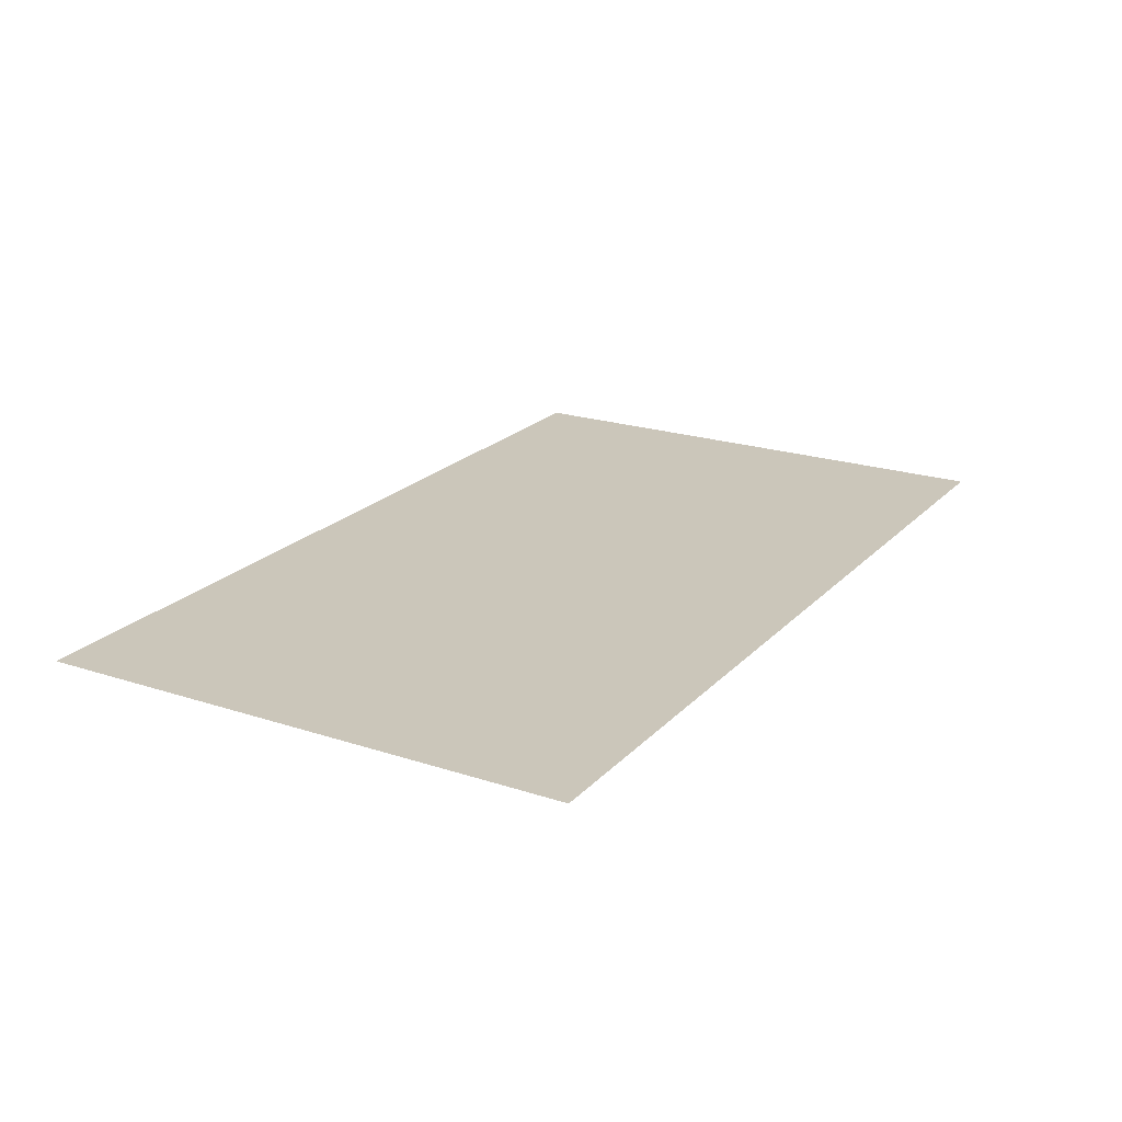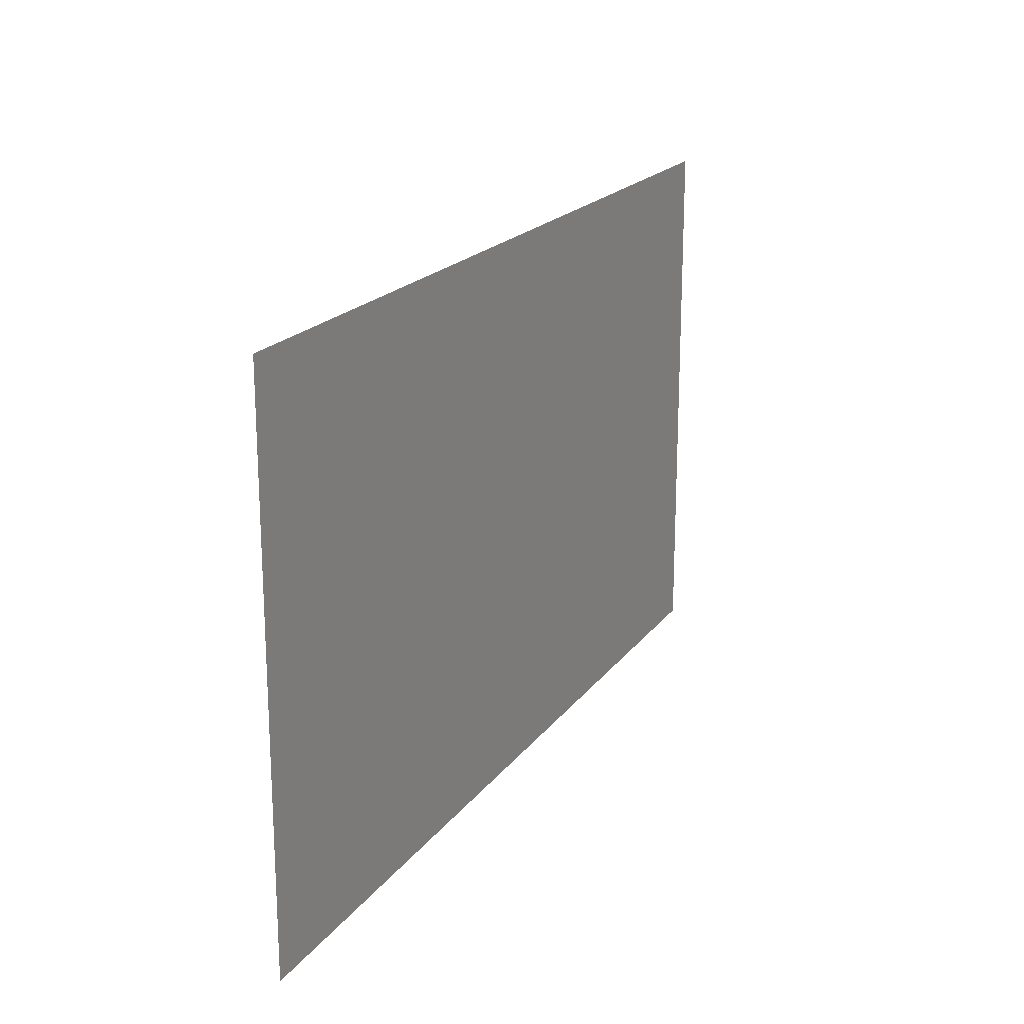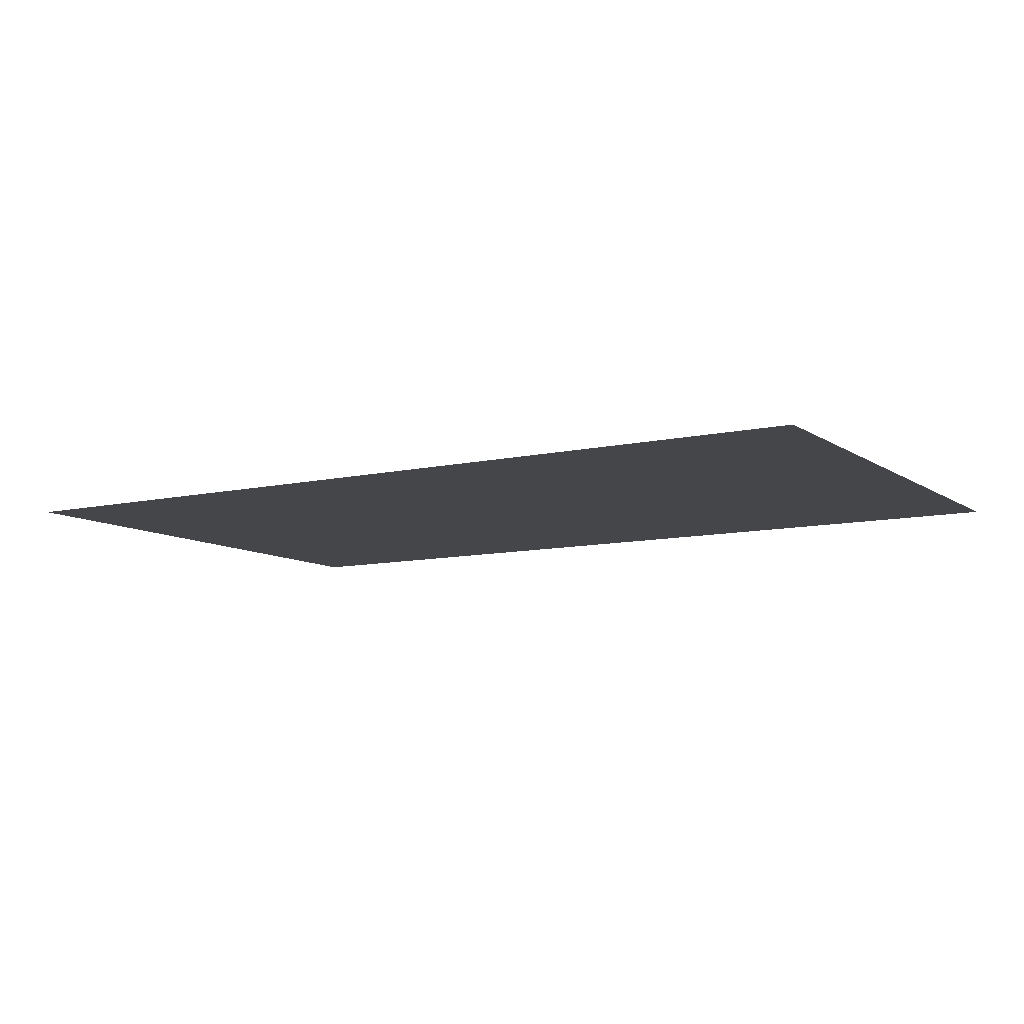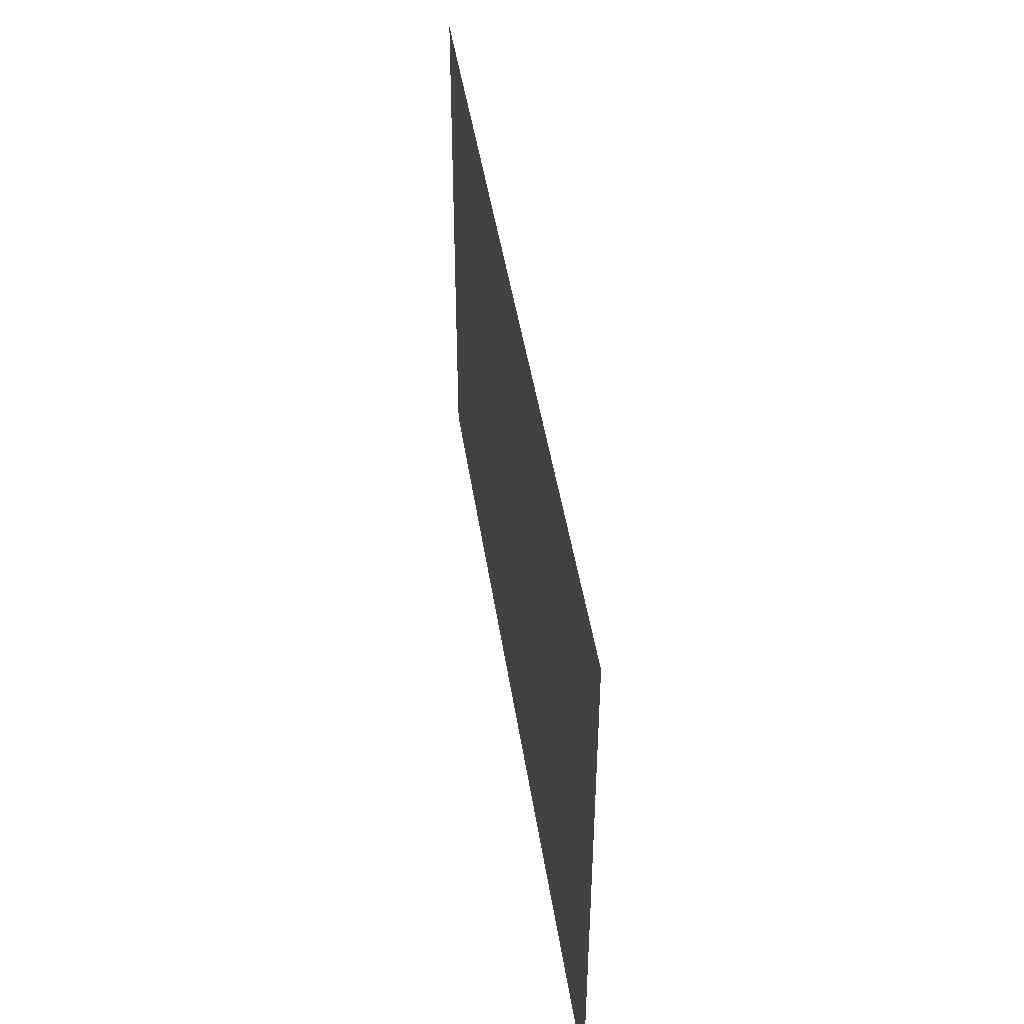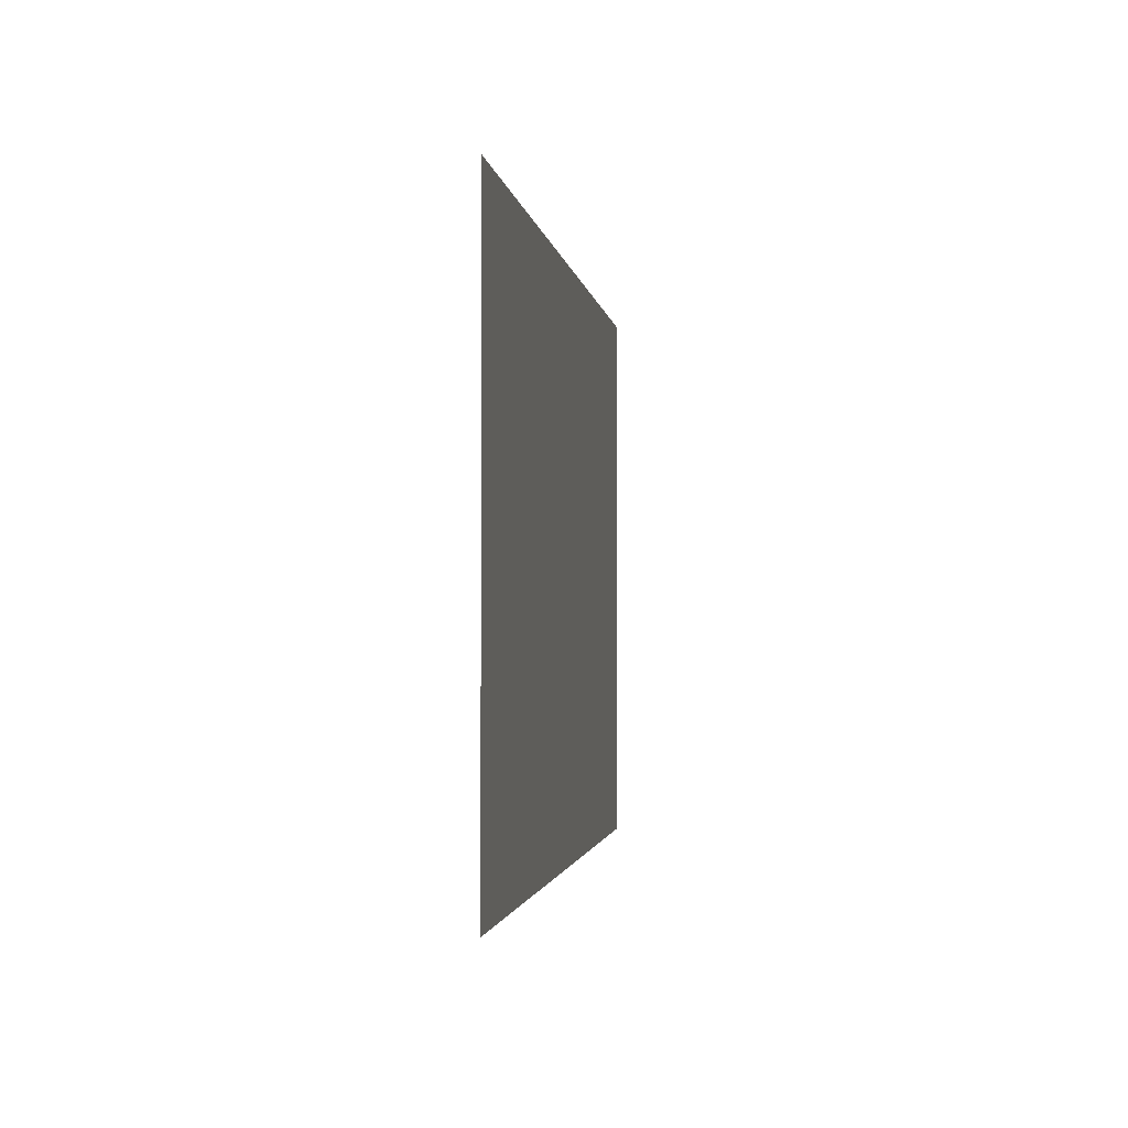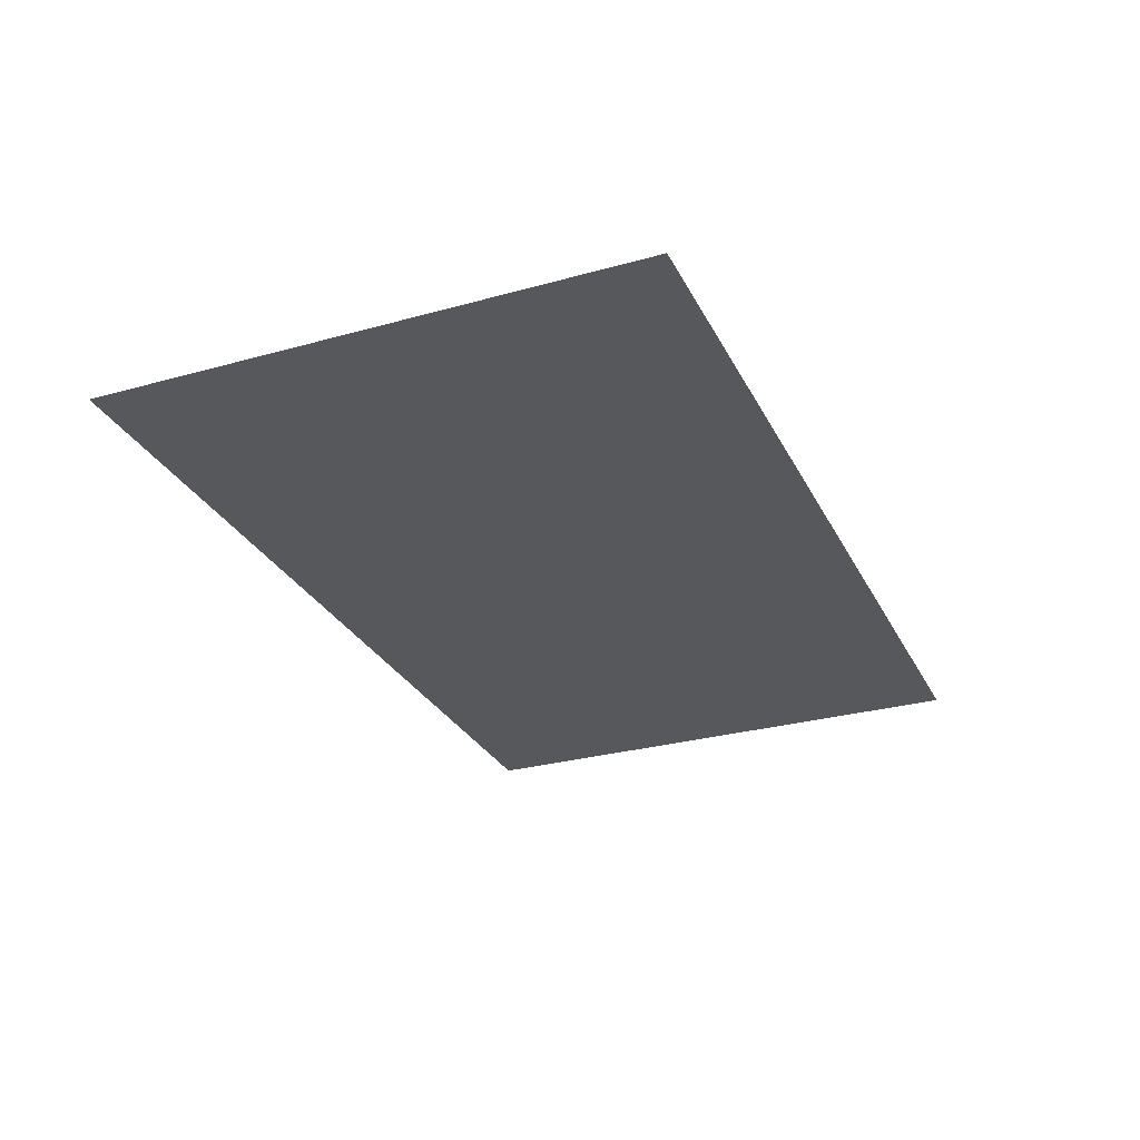
<metadata>
{"format":"obj","ext":"obj","renderer":"f3d","projection":"perspective","resolution":1024,"background":"white","views":[{"elev":21.2,"azim":120.3,"up":"+Z"},{"elev":19.6,"azim":-64.6,"up":"+Y"},{"elev":-9.5,"azim":31.1,"up":"+Z"},{"elev":44.0,"azim":-98.3,"up":"+Y"},{"elev":-1.8,"azim":-82.7,"up":"+Y"},{"elev":-28.7,"azim":112.6,"up":"+Z"}]}
</metadata>
<code>
v -83.39 -41.7 0
v -84.36 -41.7 0
v -84.36 -40.73 0
v -83.39 -40.73 0
v -84.36 -41.7 0
v -85.33 -41.7 0
v -85.33 -40.73 0
v -84.36 -40.73 0
v -85.33 -41.7 0
v -86.3 -41.7 0
v -86.3 -40.73 0
v -85.33 -40.73 0
v -86.3 -41.7 0
v -87.27 -41.7 0
v -87.27 -40.73 0
v -86.3 -40.73 0
v -87.27 -41.7 0
v -88.24 -41.7 0
v -88.24 -40.73 0
v -87.27 -40.73 0
v -83.39 -42.67 0
v -84.36 -42.67 0
v -84.36 -41.7 0
v -83.39 -41.7 0
v -84.36 -42.67 0
v -85.33 -42.67 0
v -85.33 -41.7 0
v -84.36 -41.7 0
v -85.33 -42.67 0
v -86.3 -42.67 0
v -86.3 -41.7 0
v -85.33 -41.7 0
v -86.3 -42.67 0
v -87.27 -42.67 0
v -87.27 -41.7 0
v -86.3 -41.7 0
v -87.27 -42.67 0
v -88.24 -42.67 0
v -88.24 -41.7 0
v -87.27 -41.7 0
v -83.39 -43.64 0
v -84.36 -43.64 0
v -84.36 -42.67 0
v -83.39 -42.67 0
v -84.36 -43.64 0
v -85.33 -43.64 0
v -85.33 -42.67 0
v -84.36 -42.67 0
v -85.33 -43.64 0
v -86.3 -43.64 0
v -86.3 -42.67 0
v -85.33 -42.67 0
v -86.3 -43.64 0
v -87.27 -43.64 0
v -87.27 -42.67 0
v -86.3 -42.67 0
v -87.27 -43.64 0
v -88.24 -43.64 0
v -88.24 -42.67 0
v -87.27 -42.67 0
g Test_mesh_0020
f 1 2 3 4
f 5 6 7 8
f 9 10 11 12
f 13 14 15 16
f 17 18 19 20
f 21 22 23 24
f 25 26 27 28
f 29 30 31 32
f 33 34 35 36
f 37 38 39 40
f 41 42 43 44
f 45 46 47 48
f 49 50 51 52
f 53 54 55 56
f 57 58 59 60

</code>
